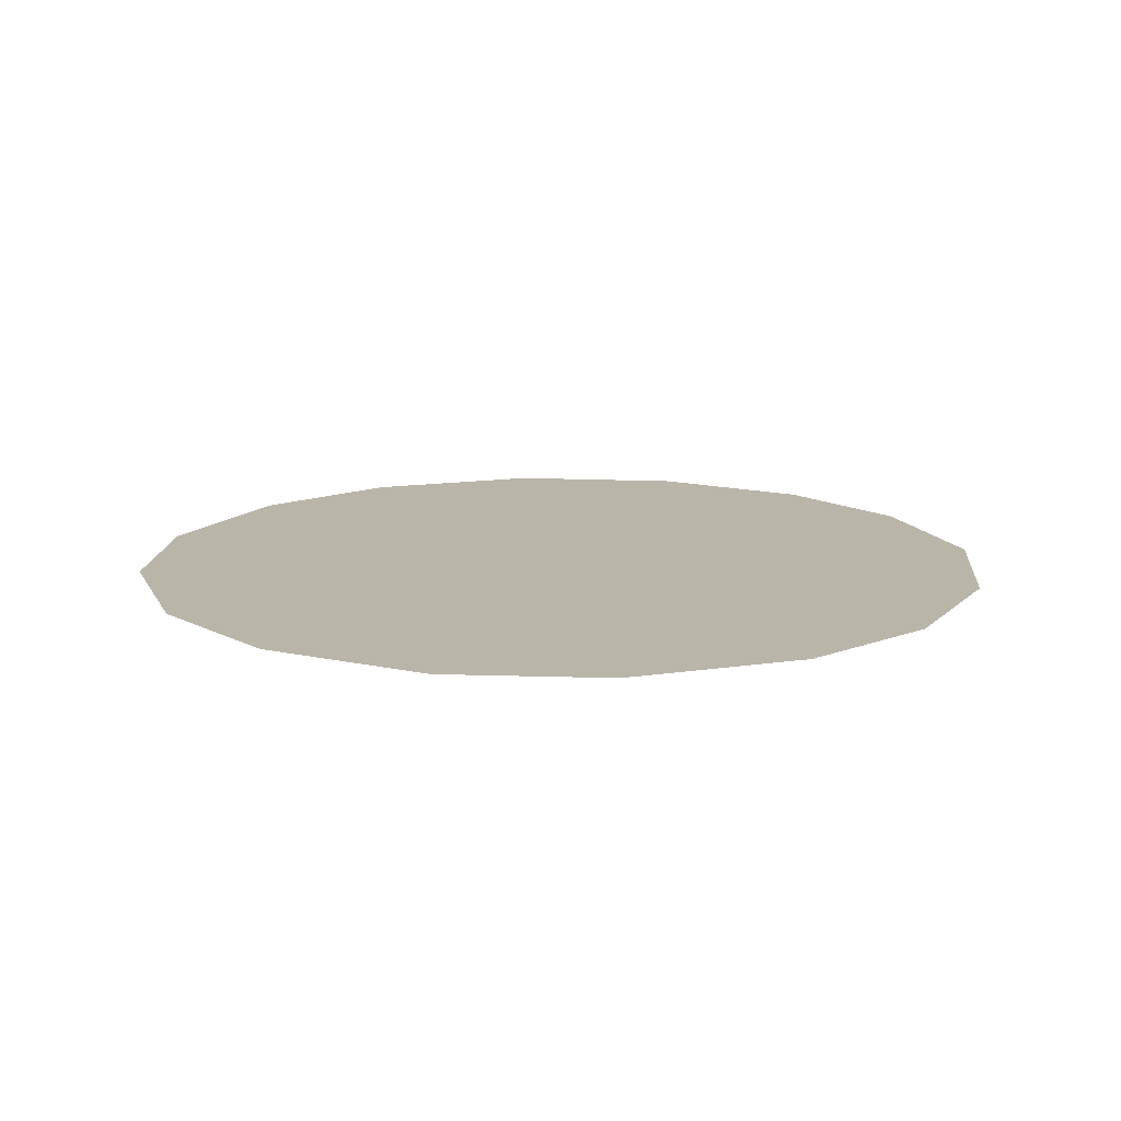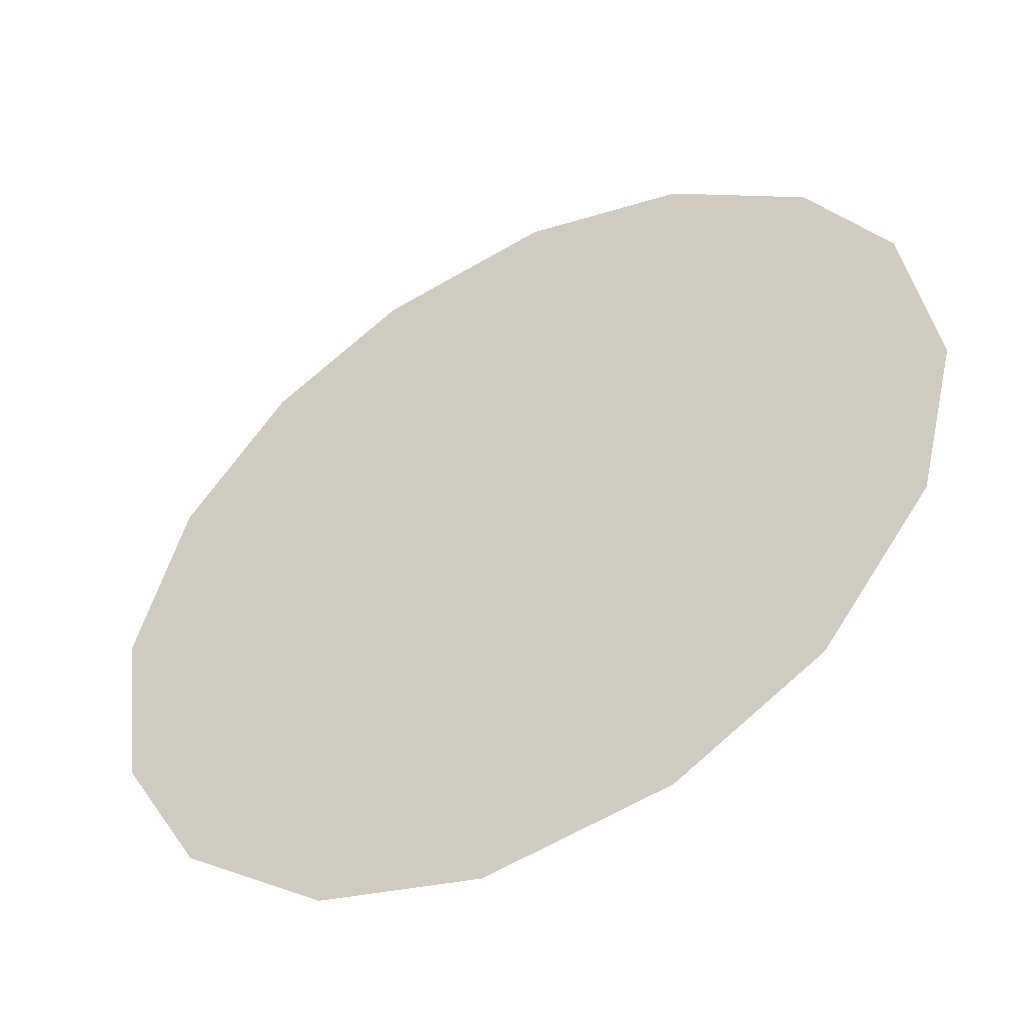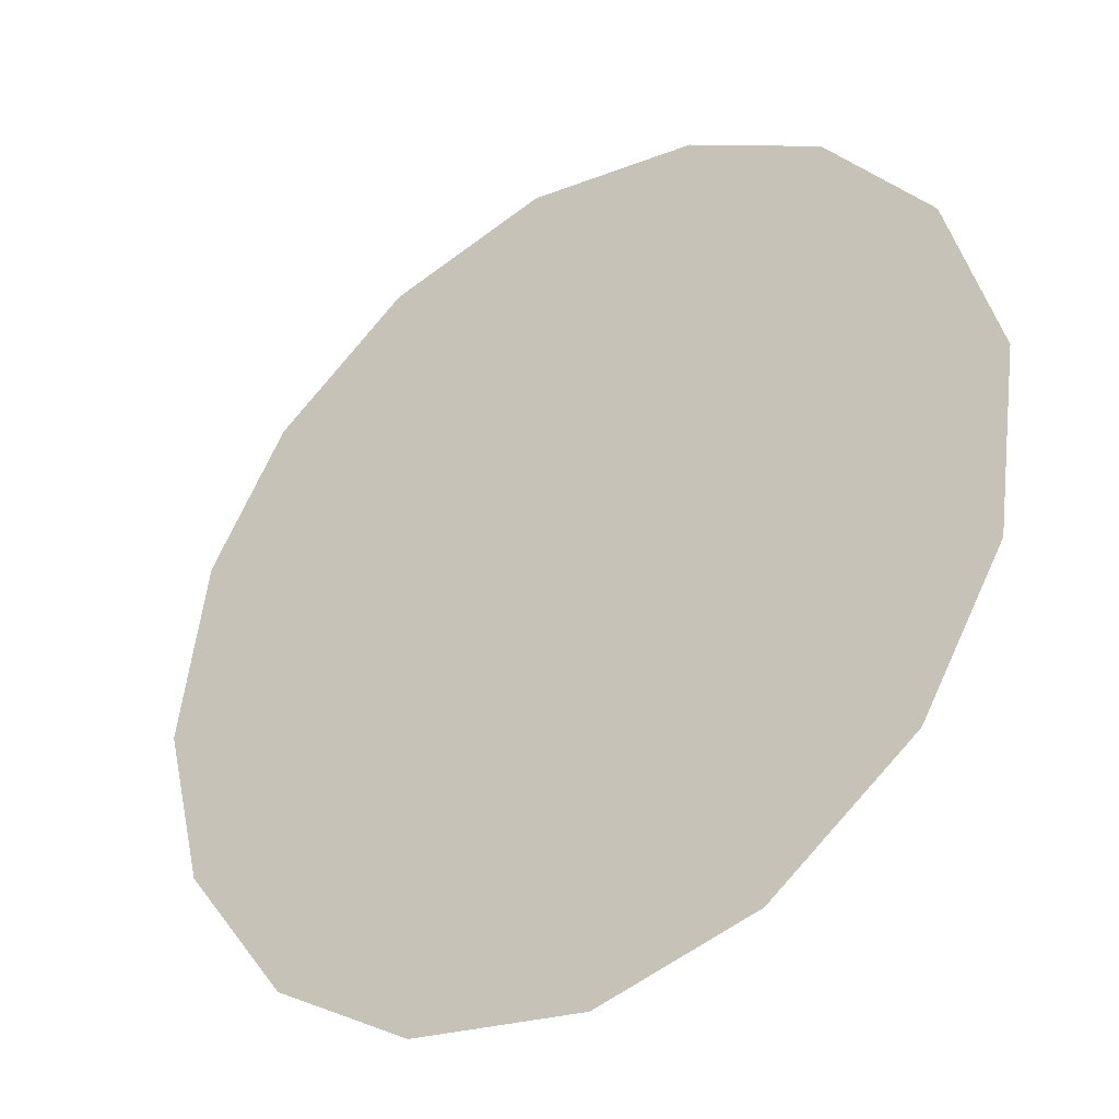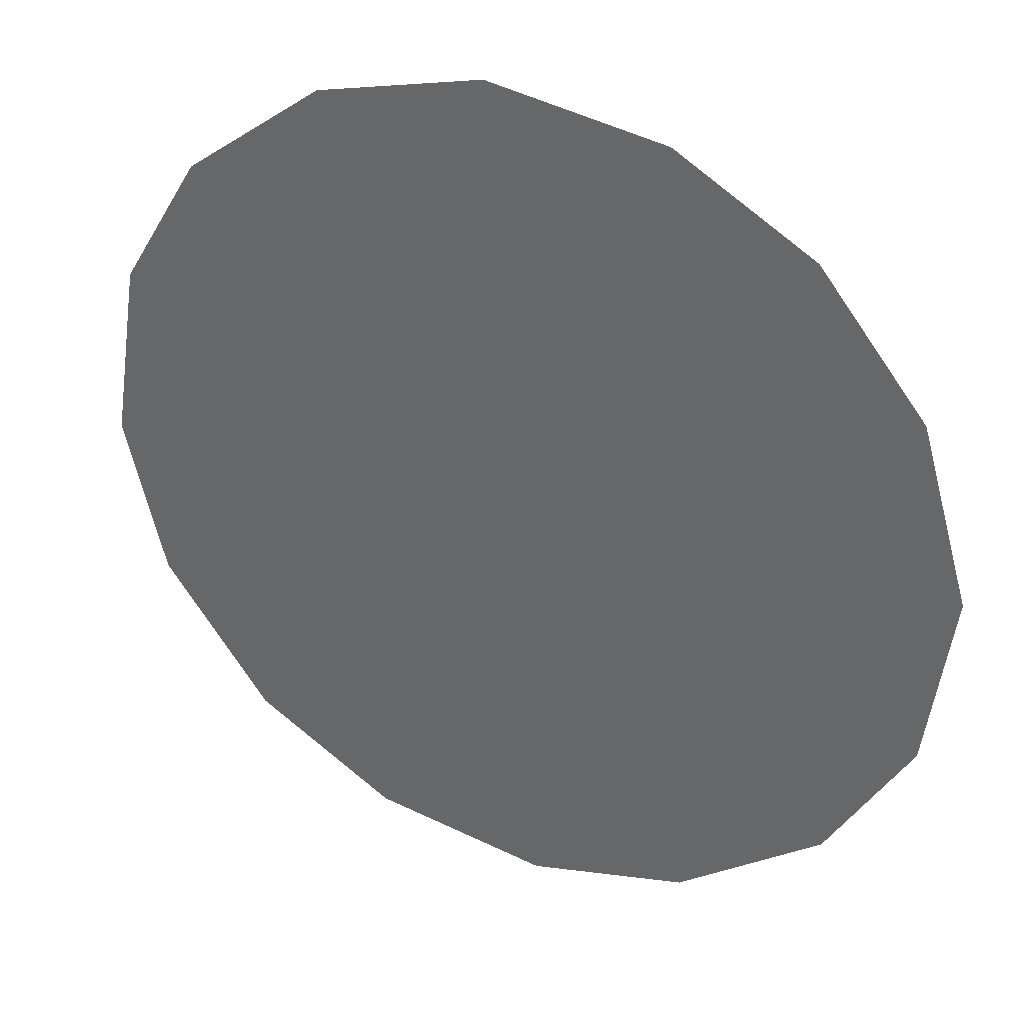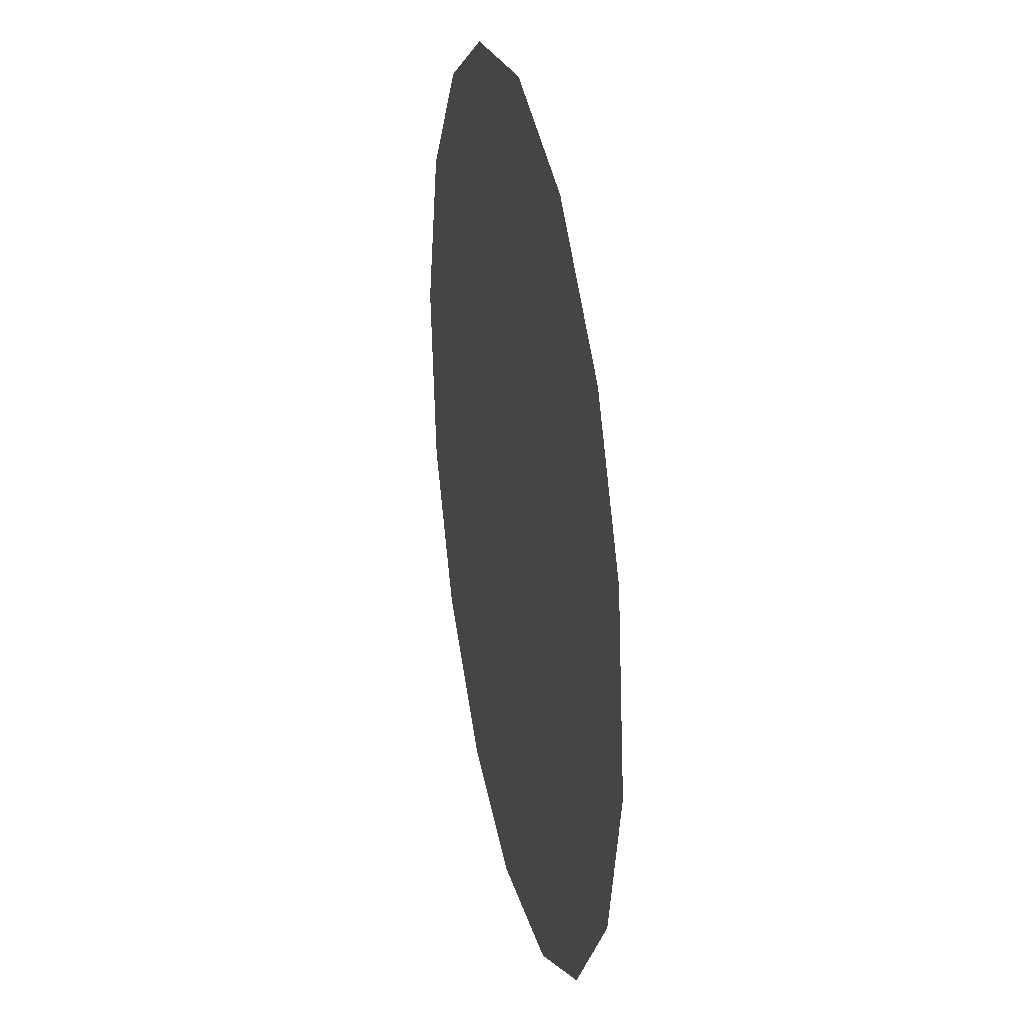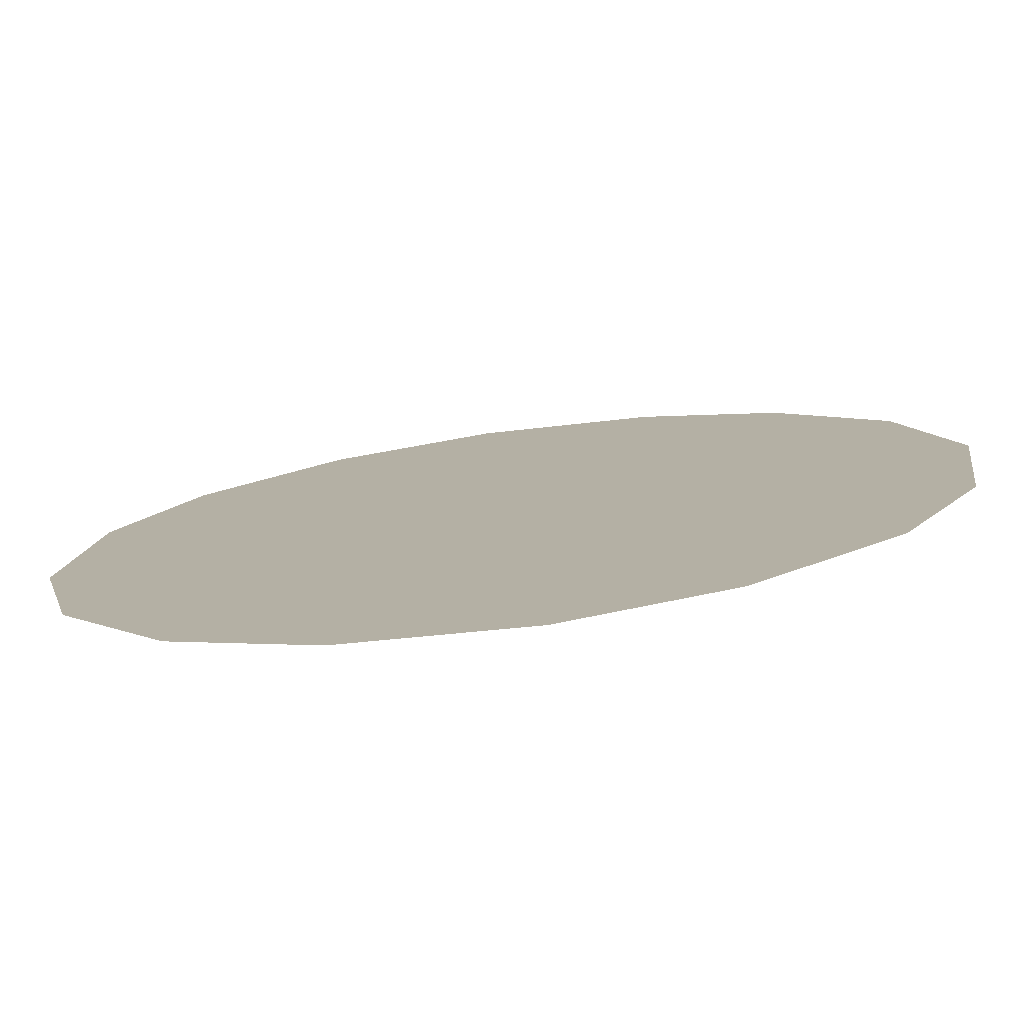
<metadata>
{"format":"obj","ext":"obj","renderer":"f3d","projection":"perspective","resolution":1024,"background":"white","views":[{"elev":13.6,"azim":79.9,"up":"+Z"},{"elev":-48.7,"azim":28.9,"up":"+Y"},{"elev":-35.7,"azim":-145.1,"up":"+Y"},{"elev":34.7,"azim":-154.3,"up":"+Y"},{"elev":29.0,"azim":78.3,"up":"+Y"},{"elev":-78.0,"azim":-172.4,"up":"+Y"}]}
</metadata>
<code>
v 1.903 0.2662 0.01
v 1.904 0.2701 0.01
v 1.907 0.2731 0.01
v 1.91 0.2749 0.01
v 1.914 0.2755 0.01
v 1.918 0.2745 0.01
v 1.921 0.2721 0.01
v 1.923 0.269 0.01
v 1.923 0.2649 0.01
v 1.922 0.2612 0.01
v 1.92 0.2579 0.01
v 1.917 0.2561 0.01
v 1.913 0.2555 0.01
v 1.909 0.2564 0.01
v 1.906 0.2589 0.01
v 1.904 0.2621 0.01
v 1.911 0.2685 0.01
v 1.91 0.2715 0.01
v 1.917 0.2678 0.01
v 1.908 0.2683 0.01
v 1.914 0.2717 0.01
v 1.92 0.2693 0.01
v 1.917 0.2711 0.01
v 1.92 0.2659 0.01
v 1.915 0.262 0.01
v 1.917 0.2646 0.01
v 1.914 0.2662 0.01
v 1.919 0.2616 0.01
v 1.915 0.269 0.01
v 1.91 0.264 0.01
v 1.921 0.2634 0.01
v 1.917 0.2592 0.01
v 1.913 0.2591 0.01
v 1.912 0.262 0.01
v 1.909 0.2605 0.01
v 1.907 0.2628 0.01
v 1.91 0.2666 0.01
v 1.907 0.2656 0.01
v 1.911 0.2584 0.01
f 34 35 39
f 19 26 24
f 13 12 33
f 7 23 22
f 6 21 23
f 27 30 34
f 18 20 17
f 35 36 15
f 20 3 2
f 18 3 20
f 18 4 3
f 31 28 10
f 32 11 28
f 9 24 31
f 26 28 31
f 23 7 6
f 9 8 24
f 29 17 27
f 19 22 23
f 22 8 7
f 27 17 37
f 4 18 21
f 2 1 20
f 21 6 5
f 5 4 21
f 22 24 8
f 1 16 36
f 29 23 21
f 22 19 24
f 18 17 21
f 26 19 27
f 32 33 12
f 19 29 27
f 26 25 28
f 37 17 20
f 25 26 27
f 32 28 25
f 11 10 28
f 23 29 19
f 17 29 21
f 36 30 38
f 39 35 14
f 9 31 10
f 26 31 24
f 32 25 33
f 11 32 12
f 34 33 25
f 13 33 39
f 27 34 25
f 34 30 35
f 36 35 30
f 14 35 15
f 37 38 30
f 15 36 16
f 37 20 38
f 27 37 30
f 20 1 38
f 1 36 38
f 13 39 14
f 34 39 33

</code>
